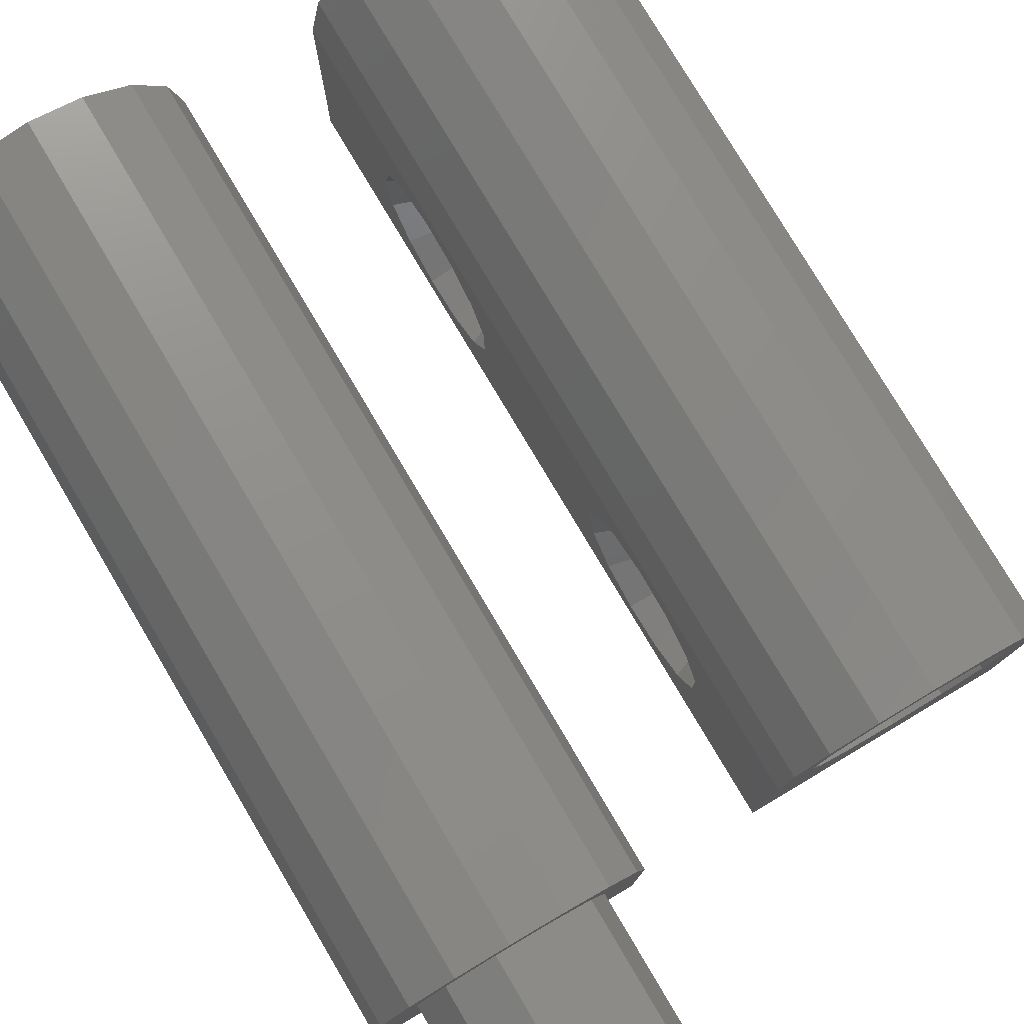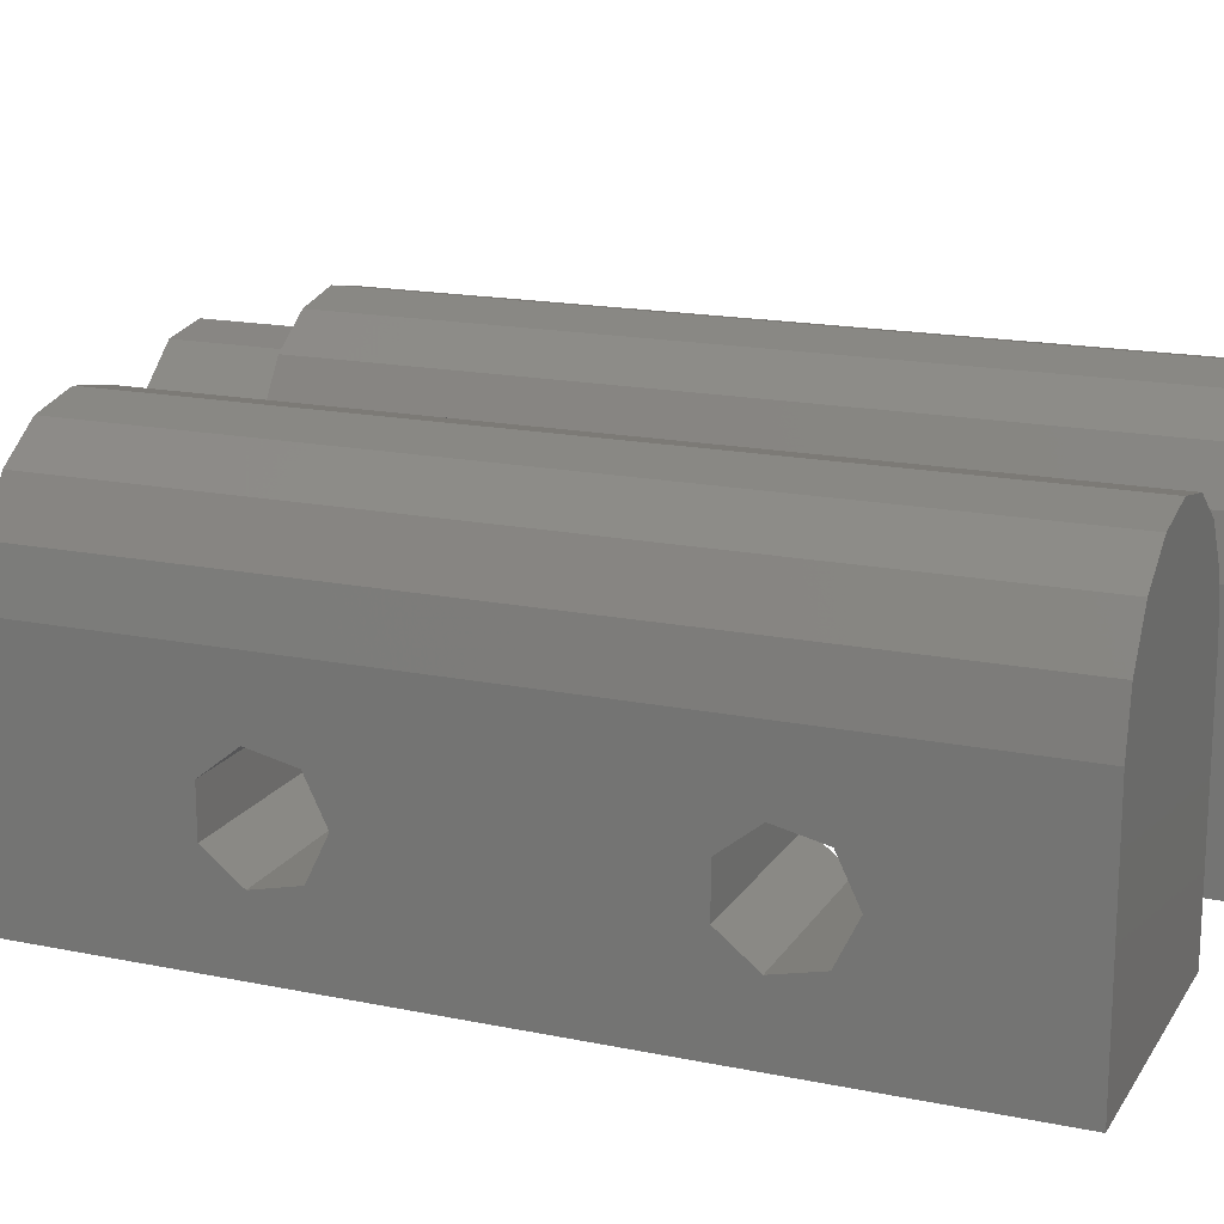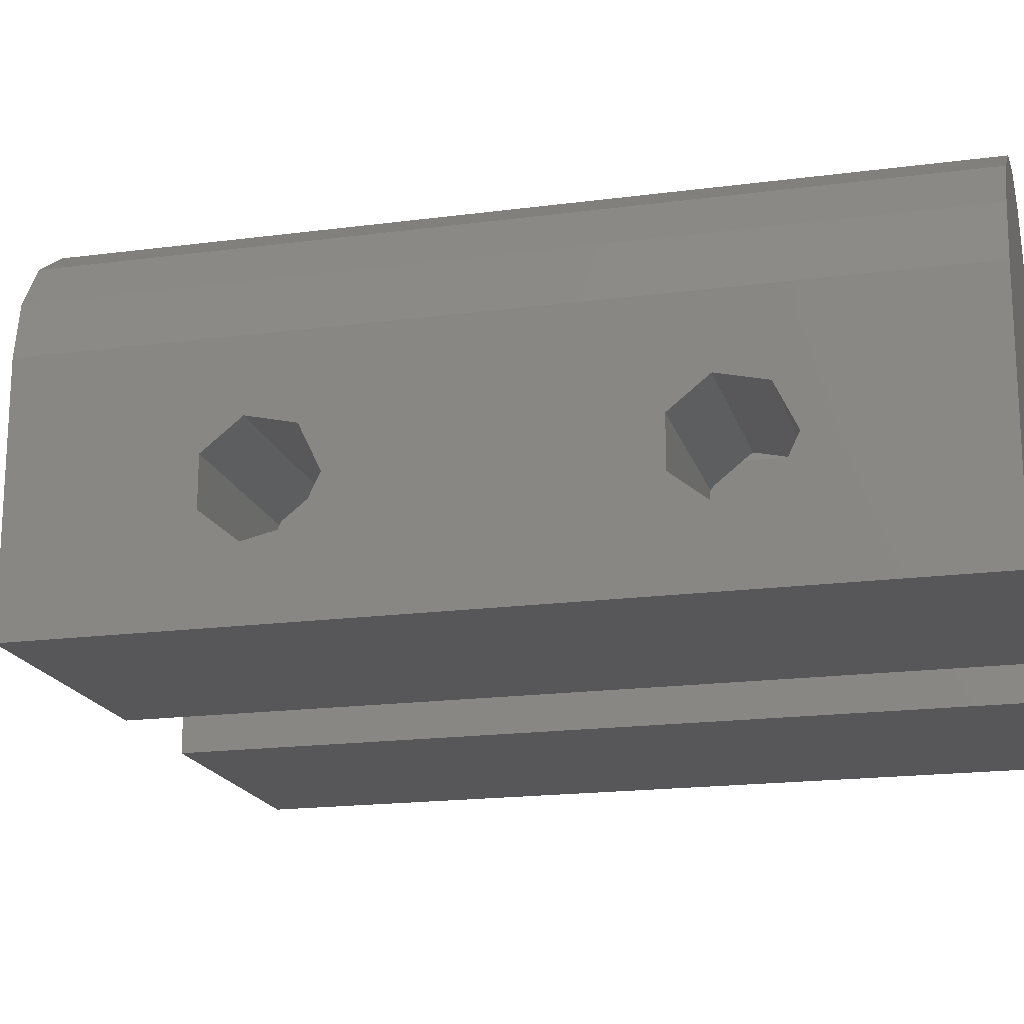
<metadata>
{"format":"stl","ext":"stl","renderer":"f3d","projection":"perspective","resolution":1024,"background":"white","views":[{"elev":78.6,"azim":-30.7,"up":"+Y"},{"elev":17.1,"azim":112.4,"up":"+Y"},{"elev":-18.1,"azim":104.5,"up":"+Y"}]}
</metadata>
<code>
# stl→obj: 342 verts, 692 faces
v 0 5.55 25.29
v 0 0 30
v 0 9 30
v 0 0 0
v 0 1.054 7.816
v 0 4.268 18.56
v 0 6.957 10.42
v 0 6.821 10.62
v 0 1.026 7.578
v 0 1.535 6.236
v 0 1.62 6.012
v 0 2.694 5.06
v 0 2.873 4.901
v 0 9 0
v 0 4.5 4.5
v 0 4.268 4.557
v 0 7.38 6.012
v 0 7.201 5.853
v 0 2.391 10.73
v 0 1.535 20.24
v 0 1.62 20.01
v 0 5.894 4.844
v 0 6.127 4.901
v 0 7.801 9.004
v 0 7.974 7.578
v 0 7.89 7.354
v 0 7.773 9.241
v 0 3.662 11.4
v 0 2.694 19.06
v 0 5.338 11.4
v 0 5.55 11.29
v 0 1.026 21.58
v 0 1.363 9.438
v 0 2.179 10.62
v 0 1.227 9.241
v 0 1.054 21.82
v 0 1.227 23.24
v 0 1.363 23.44
v 0 2.873 18.9
v 0 7.801 23
v 0 7.974 21.58
v 0 4.5 18.5
v 0 5.894 18.84
v 0 6.127 18.9
v 0 7.201 19.85
v 0 7.38 20.01
v 0 7.89 21.35
v 0 7.773 23.24
v 0 6.957 24.42
v 0 6.821 24.62
v 0 5.338 25.4
v 0 2.179 24.62
v 0 3.662 25.4
v 0 2.391 24.73
v 10 0 0
v 10 0 30
v 0.3806 10.91 0
v 1.464 12.54 0
v 3.087 13.62 0
v 5 14 0
v 6.913 13.62 0
v 8.536 12.54 0
v 9.619 10.91 0
v 10 9 0
v 0.3806 10.91 30
v 2.708 6.355 30
v 1.642 9.986 30
v 2.708 11.65 30
v 6.454 12.18 30
v 7.944 10.89 30
v 8.536 12.54 30
v 4.502 12.46 30
v 6.913 13.62 30
v 3.087 13.62 30
v 5 14 30
v 1.464 12.54 30
v 4.502 5.536 30
v 8.5 9 30
v 9.619 10.91 30
v 10 9 30
v 7.944 7.108 30
v 6.454 5.816 30
v 1.642 8.014 30
v 3 2.63 8.709
v 3 2.606 8.516
v 2.902 2.55 8.445
v 3 2.581 8.308
v 3 2.515 7.759
v 3 3.174 9.497
v 3 4.021 9.942
v 3 3.755 9.802
v 2.883 3.632 9.802
v 3 3.544 9.691
v 3 4.979 9.942
v 3 5.826 9.497
v 3 5.456 9.691
v 2.883 5.368 9.802
v 3 5.245 9.802
v 3 6.37 8.709
v 3 6.485 7.759
v 3 6.419 8.308
v 3 6.394 8.516
v 2.902 6.45 8.445
v 3 6.146 6.864
v 3 5.429 6.229
v 3 5.97 6.708
v 2.942 6.064 6.753
v 3 6.075 6.801
v 3 4.5 6
v 3 3.571 6.229
v 3 2.854 6.864
v 3 2.925 6.801
v 2.942 2.936 6.753
v 3 3.03 6.708
v 3 2.63 22.71
v 3 2.606 22.52
v 2.902 2.55 22.45
v 3 2.581 22.31
v 3 2.515 21.76
v 3 3.174 23.5
v 3 4.021 23.94
v 3 3.755 23.8
v 2.883 3.632 23.8
v 3 3.544 23.69
v 3 4.979 23.94
v 3 5.826 23.5
v 3 5.456 23.69
v 2.883 5.368 23.8
v 3 5.245 23.8
v 3 6.37 22.71
v 3 6.485 21.76
v 3 6.419 22.31
v 3 6.394 22.52
v 2.902 6.45 22.45
v 3 6.146 20.86
v 3 5.429 20.23
v 3 5.97 20.71
v 2.942 6.064 20.75
v 3 6.075 20.8
v 3 4.5 20
v 3 3.571 20.23
v 3 2.854 20.86
v 3 2.925 20.8
v 2.942 2.936 20.75
v 3 3.03 20.71
v 10 2.936 6.753
v 10 2.936 20.75
v 10 4.5 6
v 10 2.55 8.445
v 10 6.45 8.445
v 10 6.064 6.753
v 10 3.632 9.802
v 10 5.368 9.802
v 10 4.5 20
v 10 2.55 22.45
v 10 6.064 20.75
v 10 3.632 23.8
v 10 6.45 22.45
v 10 5.368 23.8
v 1.642 8.014 35
v 1.642 9.986 35
v 2.708 6.355 35
v 4.502 5.536 35
v 6.454 5.816 35
v 7.944 7.108 35
v 8.5 9 35
v 7.944 10.89 35
v 6.454 12.18 35
v 4.502 12.46 35
v 2.708 11.65 35
v 15 5.55 25.29
v 15 0 30
v 15 9 30
v 15 0 0
v 15 1.054 7.816
v 15 4.268 18.56
v 15 6.957 10.42
v 15 6.821 10.62
v 15 1.026 7.578
v 15 1.535 6.236
v 15 1.62 6.012
v 15 2.694 5.06
v 15 2.873 4.901
v 15 9 0
v 15 4.5 4.5
v 15 4.268 4.557
v 15 7.38 6.012
v 15 7.201 5.853
v 15 2.391 10.73
v 15 1.535 20.24
v 15 1.62 20.01
v 15 5.894 4.844
v 15 6.127 4.901
v 15 7.801 9.004
v 15 7.974 7.578
v 15 7.89 7.354
v 15 7.773 9.241
v 15 3.662 11.4
v 15 2.694 19.06
v 15 5.338 11.4
v 15 5.55 11.29
v 15 1.026 21.58
v 15 1.363 9.438
v 15 2.179 10.62
v 15 1.227 9.241
v 15 1.054 21.82
v 15 1.227 23.24
v 15 1.363 23.44
v 15 2.873 18.9
v 15 7.801 23
v 15 7.974 21.58
v 15 4.5 18.5
v 15 5.894 18.84
v 15 6.127 18.9
v 15 7.201 19.85
v 15 7.38 20.01
v 15 7.89 21.35
v 15 7.773 23.24
v 15 6.957 24.42
v 15 6.821 24.62
v 15 5.338 25.4
v 15 2.179 24.62
v 15 3.662 25.4
v 15 2.391 24.73
v 25 0 0
v 25 0 30
v 15.38 10.91 0
v 16.46 12.54 0
v 18.09 13.62 0
v 20 14 0
v 21.91 13.62 0
v 23.54 12.54 0
v 24.62 10.91 0
v 25 9 0
v 15.38 10.91 30
v 18.18 5.839 30
v 25 9 30
v 23.65 9 30
v 20 5.35 30
v 18.09 13.62 30
v 20 14 30
v 16.46 12.54 30
v 23.16 10.82 30
v 24.62 10.91 30
v 16.84 7.175 30
v 21.82 12.16 30
v 23.54 12.54 30
v 16.84 10.82 30
v 18.18 12.16 30
v 21.91 13.62 30
v 20 12.65 30
v 23.16 7.175 30
v 21.82 5.839 30
v 16.35 9 30
v 18 2.63 8.709
v 18 2.606 8.516
v 17.9 2.55 8.445
v 18 2.581 8.308
v 18 2.515 7.759
v 18 3.174 9.497
v 18 4.021 9.942
v 18 3.755 9.802
v 17.88 3.632 9.802
v 18 3.544 9.691
v 18 4.979 9.942
v 18 5.826 9.497
v 18 5.456 9.691
v 17.88 5.368 9.802
v 18 5.245 9.802
v 18 6.37 8.709
v 18 6.485 7.759
v 18 6.419 8.308
v 18 6.394 8.516
v 17.9 6.45 8.445
v 18 6.146 6.864
v 18 5.429 6.229
v 18 5.97 6.708
v 17.94 6.064 6.753
v 18 6.075 6.801
v 18 4.5 6
v 18 3.571 6.229
v 18 2.854 6.864
v 18 2.925 6.801
v 17.94 2.936 6.753
v 18 3.03 6.708
v 18 2.63 22.71
v 18 2.606 22.52
v 17.9 2.55 22.45
v 18 2.581 22.31
v 18 2.515 21.76
v 18 3.174 23.5
v 18 4.021 23.94
v 18 3.755 23.8
v 17.88 3.632 23.8
v 18 3.544 23.69
v 18 4.979 23.94
v 18 5.826 23.5
v 18 5.456 23.69
v 17.88 5.368 23.8
v 18 5.245 23.8
v 18 6.37 22.71
v 18 6.485 21.76
v 18 6.419 22.31
v 18 6.394 22.52
v 17.9 6.45 22.45
v 18 6.146 20.86
v 18 5.429 20.23
v 18 5.97 20.71
v 17.94 6.064 20.75
v 18 6.075 20.8
v 18 4.5 20
v 18 3.571 20.23
v 18 2.854 20.86
v 18 2.925 20.8
v 17.94 2.936 20.75
v 18 3.03 20.71
v 25 2.936 6.753
v 25 2.936 20.75
v 25 4.5 6
v 25 2.55 8.445
v 25 6.45 8.445
v 25 6.064 6.753
v 25 3.632 9.802
v 25 5.368 9.802
v 25 4.5 20
v 25 2.55 22.45
v 25 6.064 20.75
v 25 3.632 23.8
v 25 6.45 22.45
v 25 5.368 23.8
v 16.84 7.175 24
v 16.35 9 24
v 18.18 5.839 24
v 20 5.35 24
v 21.82 5.839 24
v 23.16 7.175 24
v 23.65 9 24
v 23.16 10.82 24
v 21.82 12.16 24
v 20 12.65 24
v 18.18 12.16 24
v 16.84 10.82 24
f 1 2 3
f 4 2 5
f 6 7 8
f 4 5 9
f 4 9 10
f 4 10 11
f 4 11 12
f 4 12 13
f 4 13 14
f 15 14 16
f 17 14 18
f 19 20 21
f 15 22 14
f 22 23 14
f 23 18 14
f 24 3 25
f 14 17 26
f 14 26 25
f 14 25 3
f 7 3 27
f 24 27 3
f 28 29 30
f 6 31 30
f 20 19 32
f 33 2 34
f 35 2 33
f 5 2 35
f 36 2 37
f 34 2 32
f 34 32 19
f 32 2 36
f 37 2 38
f 6 30 39
f 19 21 28
f 29 39 30
f 40 3 41
f 7 6 42
f 7 42 43
f 7 43 44
f 7 44 45
f 7 45 46
f 7 46 47
f 7 47 41
f 7 41 3
f 48 3 40
f 49 3 48
f 50 3 49
f 1 3 50
f 51 2 1
f 38 2 52
f 53 2 51
f 54 2 53
f 52 2 54
f 6 8 31
f 29 28 21
f 16 14 13
f 2 4 55
f 56 2 55
f 4 14 55
f 55 14 57
f 55 57 58
f 55 58 59
f 55 59 60
f 55 60 61
f 55 61 62
f 55 62 63
f 55 63 64
f 14 3 57
f 57 3 65
f 66 2 56
f 67 68 3
f 69 70 71
f 72 69 73
f 74 3 75
f 76 3 74
f 65 3 76
f 77 66 56
f 70 78 79
f 75 68 73
f 75 3 68
f 68 72 73
f 73 69 71
f 71 70 79
f 79 78 80
f 80 81 56
f 81 82 56
f 82 77 56
f 78 81 80
f 3 2 66
f 66 83 3
f 83 67 3
f 84 85 5
f 5 85 86
f 5 86 87
f 5 87 88
f 5 88 9
f 35 84 5
f 89 84 33
f 33 84 35
f 34 89 33
f 90 91 19
f 19 91 92
f 19 92 93
f 19 93 89
f 19 89 34
f 28 90 19
f 94 90 30
f 30 90 28
f 95 96 31
f 31 96 97
f 31 97 98
f 31 98 94
f 31 94 30
f 8 95 31
f 7 99 95
f 8 7 95
f 27 99 7
f 24 100 101
f 102 24 103
f 103 24 101
f 99 24 102
f 27 24 99
f 25 100 24
f 104 100 25
f 26 104 25
f 104 26 17
f 105 106 107
f 17 105 107
f 108 104 107
f 104 17 107
f 17 18 105
f 105 18 23
f 109 105 23
f 22 109 23
f 109 22 15
f 110 109 15
f 16 110 15
f 110 16 13
f 111 112 113
f 13 111 113
f 114 110 113
f 110 13 113
f 13 12 111
f 111 12 11
f 111 11 88
f 88 11 10
f 88 10 9
f 37 115 36
f 115 116 36
f 36 116 117
f 36 117 118
f 36 118 119
f 36 119 32
f 120 115 38
f 38 115 37
f 52 120 38
f 121 122 54
f 54 122 123
f 54 123 124
f 54 124 120
f 54 120 52
f 53 121 54
f 125 121 51
f 51 121 53
f 126 127 1
f 1 127 128
f 1 128 129
f 1 129 125
f 1 125 51
f 50 126 1
f 49 130 126
f 50 49 126
f 48 130 49
f 40 131 132
f 133 40 134
f 134 40 132
f 130 40 133
f 48 40 130
f 41 131 40
f 135 131 41
f 47 135 41
f 135 47 46
f 136 137 138
f 46 136 138
f 139 135 138
f 135 46 138
f 46 45 136
f 136 45 44
f 140 136 44
f 43 140 44
f 140 43 42
f 141 140 42
f 6 141 42
f 141 6 39
f 142 143 144
f 39 142 144
f 145 141 144
f 141 39 144
f 39 29 142
f 142 29 21
f 142 21 119
f 119 21 20
f 119 20 32
f 146 55 64
f 147 56 64
f 148 146 64
f 149 55 146
f 150 151 64
f 56 55 149
f 151 148 64
f 56 152 153
f 56 150 64
f 56 153 150
f 154 147 64
f 155 56 147
f 156 154 64
f 157 56 155
f 80 56 157
f 80 158 64
f 80 159 158
f 158 156 64
f 149 152 56
f 157 159 80
f 64 63 79
f 80 64 79
f 63 62 71
f 79 63 71
f 61 73 62
f 62 73 71
f 60 75 61
f 61 75 73
f 59 74 60
f 60 74 75
f 58 76 59
f 59 76 74
f 57 65 58
f 58 65 76
f 83 160 67
f 67 160 161
f 83 66 160
f 160 66 162
f 162 66 77
f 163 162 77
f 163 77 82
f 164 163 82
f 164 82 81
f 165 164 81
f 165 81 78
f 166 165 78
f 78 70 167
f 166 78 167
f 69 168 70
f 70 168 167
f 72 169 69
f 69 169 168
f 68 170 72
f 72 170 169
f 67 161 68
f 68 161 170
f 111 88 112
f 112 88 87
f 146 113 149
f 149 113 112
f 149 112 87
f 87 86 149
f 149 86 152
f 152 86 85
f 152 85 93
f 93 92 152
f 84 89 85
f 85 89 93
f 152 92 153
f 153 92 91
f 153 91 98
f 98 97 153
f 98 91 94
f 94 91 90
f 96 102 150
f 150 102 103
f 96 150 153
f 96 153 97
f 99 102 95
f 95 102 96
f 101 108 151
f 151 108 107
f 101 151 150
f 101 150 103
f 104 108 100
f 100 108 101
f 105 109 106
f 106 109 148
f 107 106 151
f 151 106 148
f 109 110 114
f 146 148 109
f 113 146 114
f 114 146 109
f 115 120 116
f 116 120 124
f 142 119 143
f 143 119 118
f 147 144 155
f 155 144 143
f 155 143 118
f 118 117 155
f 155 117 157
f 157 117 116
f 157 116 124
f 124 123 157
f 157 123 159
f 159 123 122
f 159 122 129
f 129 128 159
f 129 122 125
f 125 122 121
f 127 133 158
f 158 133 134
f 127 158 159
f 127 159 128
f 130 133 126
f 126 133 127
f 132 139 156
f 156 139 138
f 132 156 158
f 132 158 134
f 135 139 131
f 131 139 132
f 136 140 137
f 137 140 154
f 138 137 156
f 156 137 154
f 140 141 145
f 147 154 140
f 144 147 145
f 145 147 140
f 161 160 162
f 164 161 163
f 163 161 162
f 165 161 164
f 166 161 165
f 167 161 166
f 168 161 167
f 169 161 168
f 170 161 169
f 171 172 173
f 174 172 175
f 176 177 178
f 174 175 179
f 174 179 180
f 174 180 181
f 174 181 182
f 174 182 183
f 174 183 184
f 185 184 186
f 187 184 188
f 189 190 191
f 185 192 184
f 192 193 184
f 193 188 184
f 194 173 195
f 184 187 196
f 184 196 195
f 184 195 173
f 177 173 197
f 194 197 173
f 198 199 200
f 176 201 200
f 190 189 202
f 203 172 204
f 205 172 203
f 175 172 205
f 206 172 207
f 204 172 202
f 204 202 189
f 202 172 206
f 207 172 208
f 176 200 209
f 189 191 198
f 199 209 200
f 210 173 211
f 177 176 212
f 177 212 213
f 177 213 214
f 177 214 215
f 177 215 216
f 177 216 217
f 177 217 211
f 177 211 173
f 218 173 210
f 219 173 218
f 220 173 219
f 171 173 220
f 221 172 171
f 208 172 222
f 223 172 221
f 224 172 223
f 222 172 224
f 176 178 201
f 199 198 191
f 186 184 183
f 172 174 225
f 226 172 225
f 174 184 225
f 225 184 227
f 225 227 228
f 225 228 229
f 225 229 230
f 225 230 231
f 225 231 232
f 225 232 233
f 225 233 234
f 184 173 227
f 227 173 235
f 236 172 226
f 237 238 226
f 239 236 226
f 240 173 241
f 242 173 240
f 235 173 242
f 243 238 244
f 173 172 245
f 246 243 247
f 241 173 248
f 241 249 250
f 241 248 249
f 249 251 250
f 250 246 247
f 251 246 250
f 247 243 244
f 244 238 237
f 238 252 226
f 252 253 226
f 253 239 226
f 245 172 236
f 245 254 173
f 254 248 173
f 255 256 175
f 175 256 257
f 175 257 258
f 175 258 259
f 175 259 179
f 205 255 175
f 260 255 203
f 203 255 205
f 204 260 203
f 261 262 189
f 189 262 263
f 189 263 264
f 189 264 260
f 189 260 204
f 198 261 189
f 265 261 200
f 200 261 198
f 266 267 201
f 201 267 268
f 201 268 269
f 201 269 265
f 201 265 200
f 178 266 201
f 177 270 266
f 178 177 266
f 197 270 177
f 194 271 272
f 273 194 274
f 274 194 272
f 270 194 273
f 197 194 270
f 195 271 194
f 275 271 195
f 196 275 195
f 275 196 187
f 276 277 278
f 187 276 278
f 279 275 278
f 275 187 278
f 187 188 276
f 276 188 193
f 280 276 193
f 192 280 193
f 280 192 185
f 281 280 185
f 186 281 185
f 281 186 183
f 282 283 284
f 183 282 284
f 285 281 284
f 281 183 284
f 183 182 282
f 282 182 181
f 282 181 259
f 259 181 180
f 259 180 179
f 207 286 206
f 286 287 206
f 206 287 288
f 206 288 289
f 206 289 290
f 206 290 202
f 291 286 208
f 208 286 207
f 222 291 208
f 292 293 224
f 224 293 294
f 224 294 295
f 224 295 291
f 224 291 222
f 223 292 224
f 296 292 221
f 221 292 223
f 297 298 171
f 171 298 299
f 171 299 300
f 171 300 296
f 171 296 221
f 220 297 171
f 219 301 297
f 220 219 297
f 218 301 219
f 210 302 303
f 304 210 305
f 305 210 303
f 301 210 304
f 218 210 301
f 211 302 210
f 306 302 211
f 217 306 211
f 306 217 216
f 307 308 309
f 216 307 309
f 310 306 309
f 306 216 309
f 216 215 307
f 307 215 214
f 311 307 214
f 213 311 214
f 311 213 212
f 312 311 212
f 176 312 212
f 312 176 209
f 313 314 315
f 209 313 315
f 316 312 315
f 312 209 315
f 209 199 313
f 313 199 191
f 313 191 290
f 290 191 190
f 290 190 202
f 317 225 234
f 318 226 234
f 319 317 234
f 320 225 317
f 321 322 234
f 226 225 320
f 322 319 234
f 226 323 324
f 226 321 234
f 226 324 321
f 325 318 234
f 326 226 318
f 327 325 234
f 328 226 326
f 237 226 328
f 237 329 234
f 237 330 329
f 329 327 234
f 320 323 226
f 328 330 237
f 234 233 244
f 237 234 244
f 233 232 247
f 244 233 247
f 231 250 232
f 232 250 247
f 230 241 231
f 231 241 250
f 229 240 230
f 230 240 241
f 228 242 229
f 229 242 240
f 227 235 228
f 228 235 242
f 254 245 331
f 332 254 331
f 236 333 245
f 245 333 331
f 239 334 236
f 236 334 333
f 253 335 239
f 239 335 334
f 252 336 253
f 253 336 335
f 238 337 252
f 252 337 336
f 238 243 337
f 337 243 338
f 338 243 246
f 339 338 246
f 339 246 251
f 340 339 251
f 340 251 249
f 341 340 249
f 341 249 248
f 342 341 248
f 342 248 254
f 332 342 254
f 282 259 283
f 283 259 258
f 317 284 320
f 320 284 283
f 320 283 258
f 258 257 320
f 320 257 323
f 323 257 256
f 323 256 264
f 264 263 323
f 255 260 256
f 256 260 264
f 323 263 324
f 324 263 262
f 324 262 269
f 269 268 324
f 269 262 265
f 265 262 261
f 267 273 321
f 321 273 274
f 267 321 324
f 267 324 268
f 270 273 266
f 266 273 267
f 272 279 322
f 322 279 278
f 272 322 321
f 272 321 274
f 275 279 271
f 271 279 272
f 276 280 277
f 277 280 319
f 278 277 322
f 322 277 319
f 280 281 285
f 317 319 280
f 284 317 285
f 285 317 280
f 286 291 287
f 287 291 295
f 313 290 314
f 314 290 289
f 318 315 326
f 326 315 314
f 326 314 289
f 289 288 326
f 326 288 328
f 328 288 287
f 328 287 295
f 295 294 328
f 328 294 330
f 330 294 293
f 330 293 300
f 300 299 330
f 300 293 296
f 296 293 292
f 298 304 329
f 329 304 305
f 298 329 330
f 298 330 299
f 301 304 297
f 297 304 298
f 303 310 327
f 327 310 309
f 303 327 329
f 303 329 305
f 306 310 302
f 302 310 303
f 307 311 308
f 308 311 325
f 309 308 327
f 327 308 325
f 311 312 316
f 318 325 311
f 315 318 316
f 316 318 311
f 331 333 334
f 336 331 335
f 335 331 334
f 337 331 336
f 338 331 337
f 339 331 338
f 340 331 339
f 341 331 340
f 342 331 341
f 332 331 342

</code>
